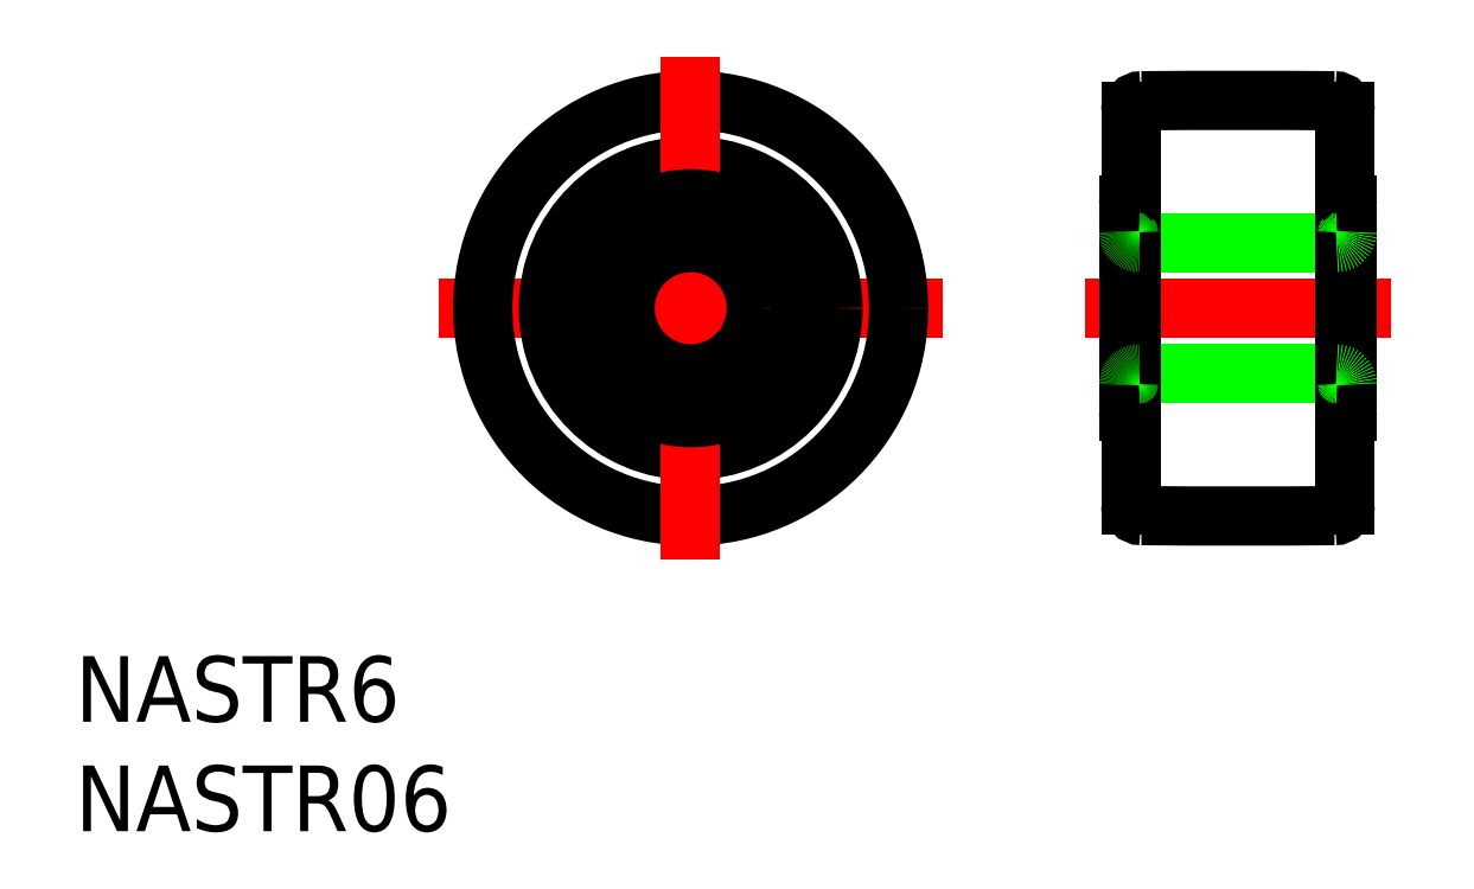
<metadata>
{"format":"dxf","ext":"dxf","renderer":"ezdxf+matplotlib","layout":"modelspace","background":"white","min_lineweight":24,"dpi":150}
</metadata>
<code>
0
SECTION
2
ENTITIES
0
ARC
8
0
10
25
20
-490.5
30
0
40
500
50
89.5
51
90.5
0
LINE
8
0
10
20.5
20
-3
30
0
11
29.5
21
-3
31
0
0
LINE
8
0
10
20.5
20
3
30
0
11
29.5
21
3
31
0
0
LINE
8
CENTER
10
18
20
0
30
0
11
32
21
0
31
0
0
ARC
8
0
10
25
20
490.5
30
0
40
500
50
269.5
51
270.5
0
LINE
8
CENTER
10
-11.5
20
0
30
0
11
11.5
21
0
31
0
0
CIRCLE
8
0
10
0
20
0
30
0
40
6.5
0
CIRCLE
8
0
10
0
20
0
30
0
40
9.5
0
LINE
8
0
10
20.1
20
8.981
30
0
11
20.1
21
-8.981
31
0
0
LINE
8
0
10
20
20
4.7
30
0
11
20
21
-4.7
31
0
0
LINE
8
CENTER
10
0
20
11.5
30
0
11
0
21
-11.5
31
0
0
CIRCLE
8
0
10
0
20
0
30
0
40
5
0
ARC
8
0
10
20.6
20
-8.981
30
0
40
0.5
50
180
51
269.5
0
ARC
8
0
10
20.3
20
-4.7
30
0
40
0.3
50
180
51
228.2
0
CIRCLE
8
0
10
0
20
0
30
0
40
3
0
ARC
8
0
10
20.5
20
-3.5
30
0
40
0.5
50
90
51
180
0
ARC
8
0
10
20.5
20
3.5
30
0
40
0.5
50
180
51
270
0
ARC
8
0
10
20.3
20
4.7
30
0
40
0.3
50
131.8
51
180
0
ARC
8
0
10
20.6
20
8.981
30
0
40
0.5
50
90.5
51
180
0
LINE
8
0
10
30
20
4.7
30
0
11
30
21
-4.7
31
0
0
LINE
8
0
10
29.9
20
8.981
30
0
11
29.9
21
-8.981
31
0
0
ARC
8
0
10
29.4
20
-8.981
30
0
40
0.5
50
270.5
51
0
0
ARC
8
0
10
29.7
20
-4.7
30
0
40
0.3
50
311.8
51
0
0
ARC
8
0
10
29.5
20
-3.5
30
0
40
0.5
50
0
51
90
0
ARC
8
0
10
29.5
20
3.5
30
0
40
0.5
50
270
51
0
0
ARC
8
0
10
29.7
20
4.7
30
0
40
0.3
50
0
51
48.19
0
ARC
8
0
10
29.4
20
8.981
30
0
40
0.5
50
0
51
89.5
0
TEXT
8
0
10
-28.12
20
-18.9
30
0
40
3
1
NASTR6
0
TEXT
8
0
10
-28.12
20
-23.9
30
0
40
3
1
NASTR06
0
ENDSEC
0
EOF

</code>
